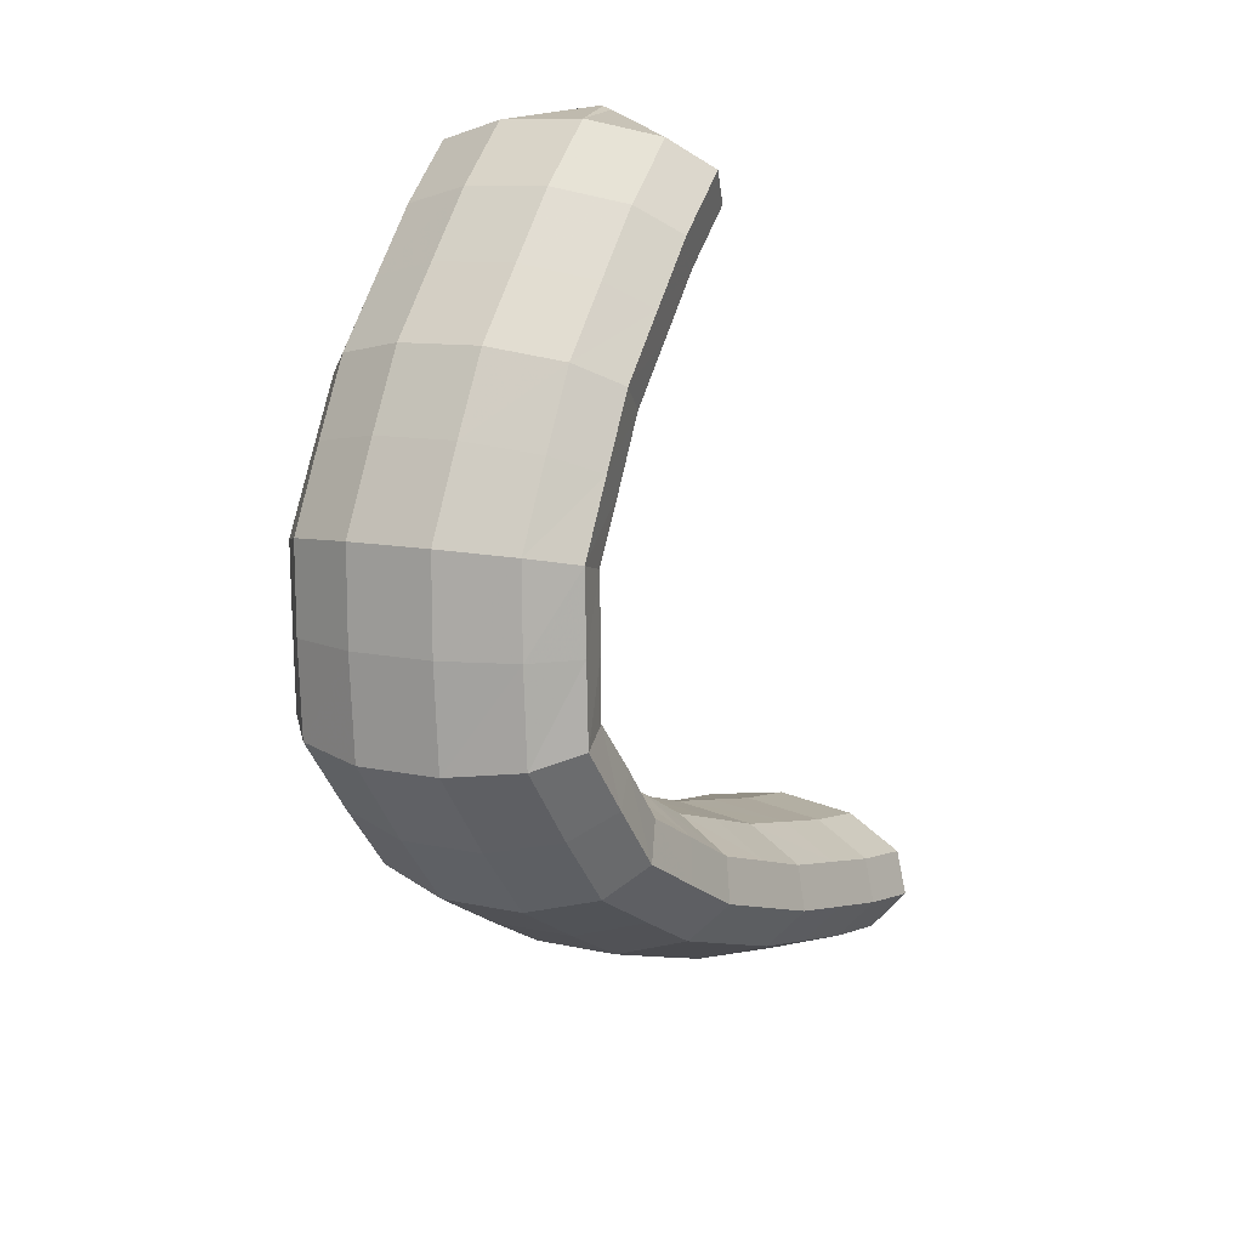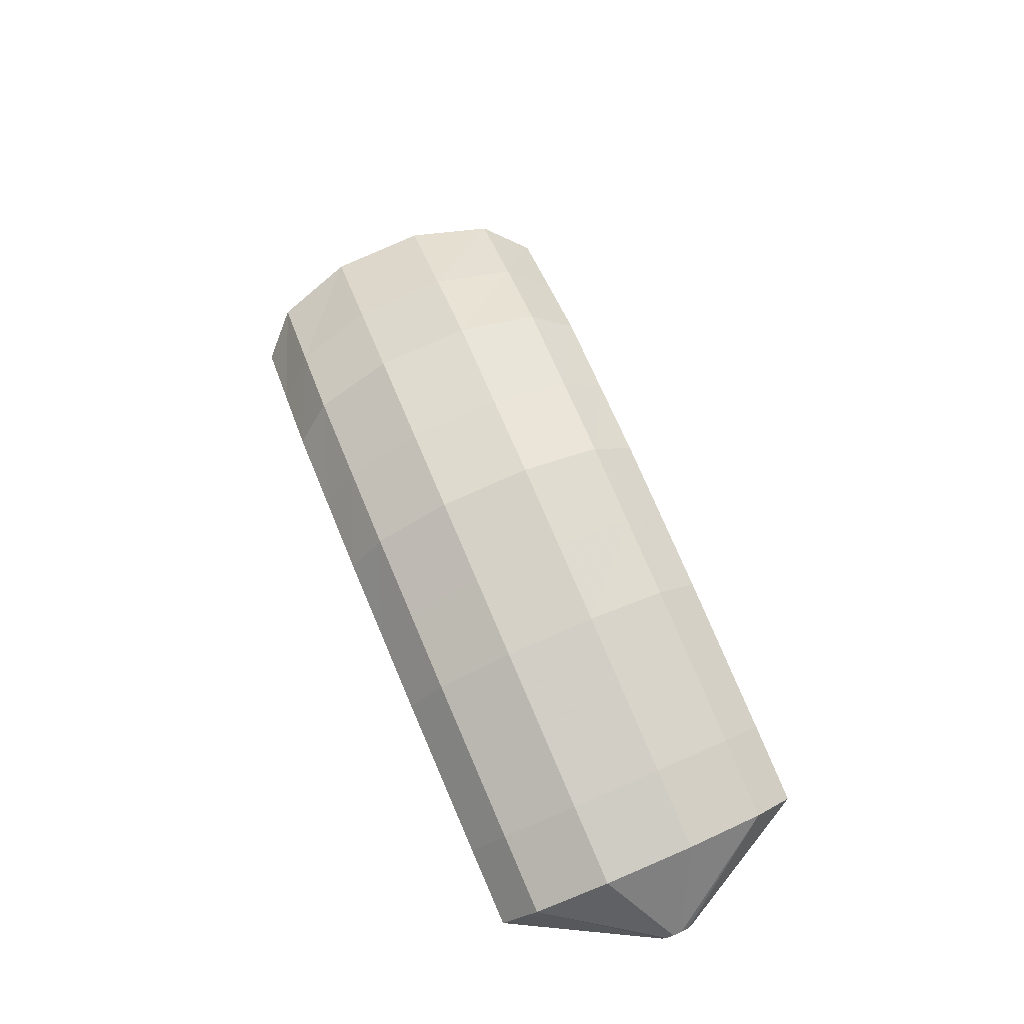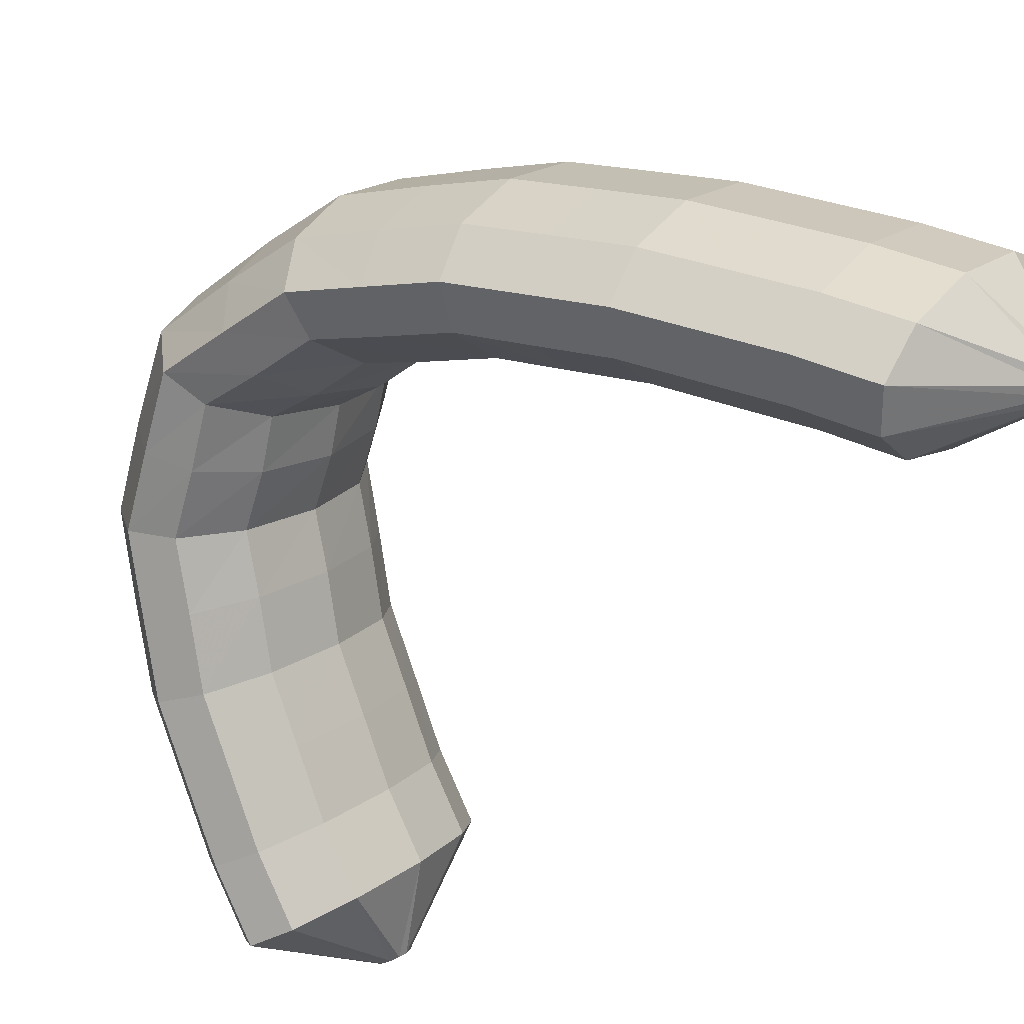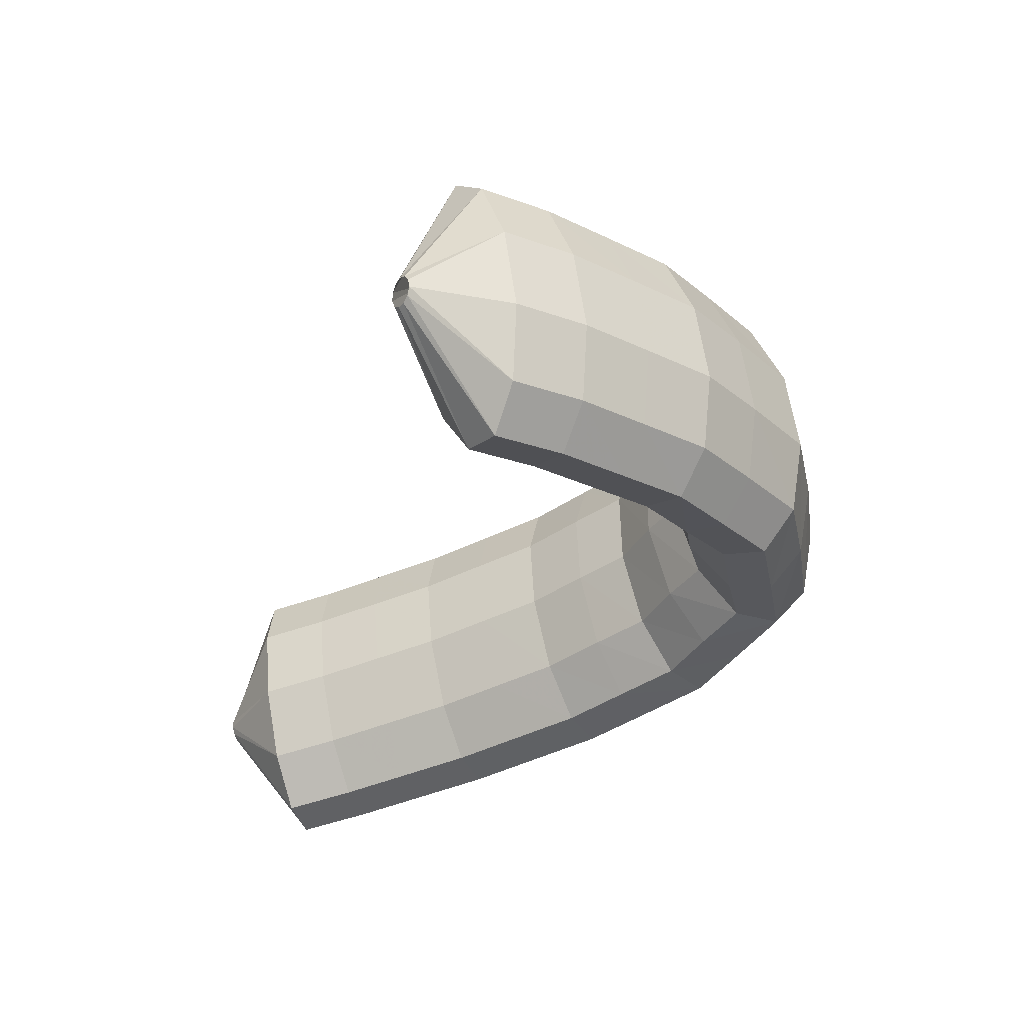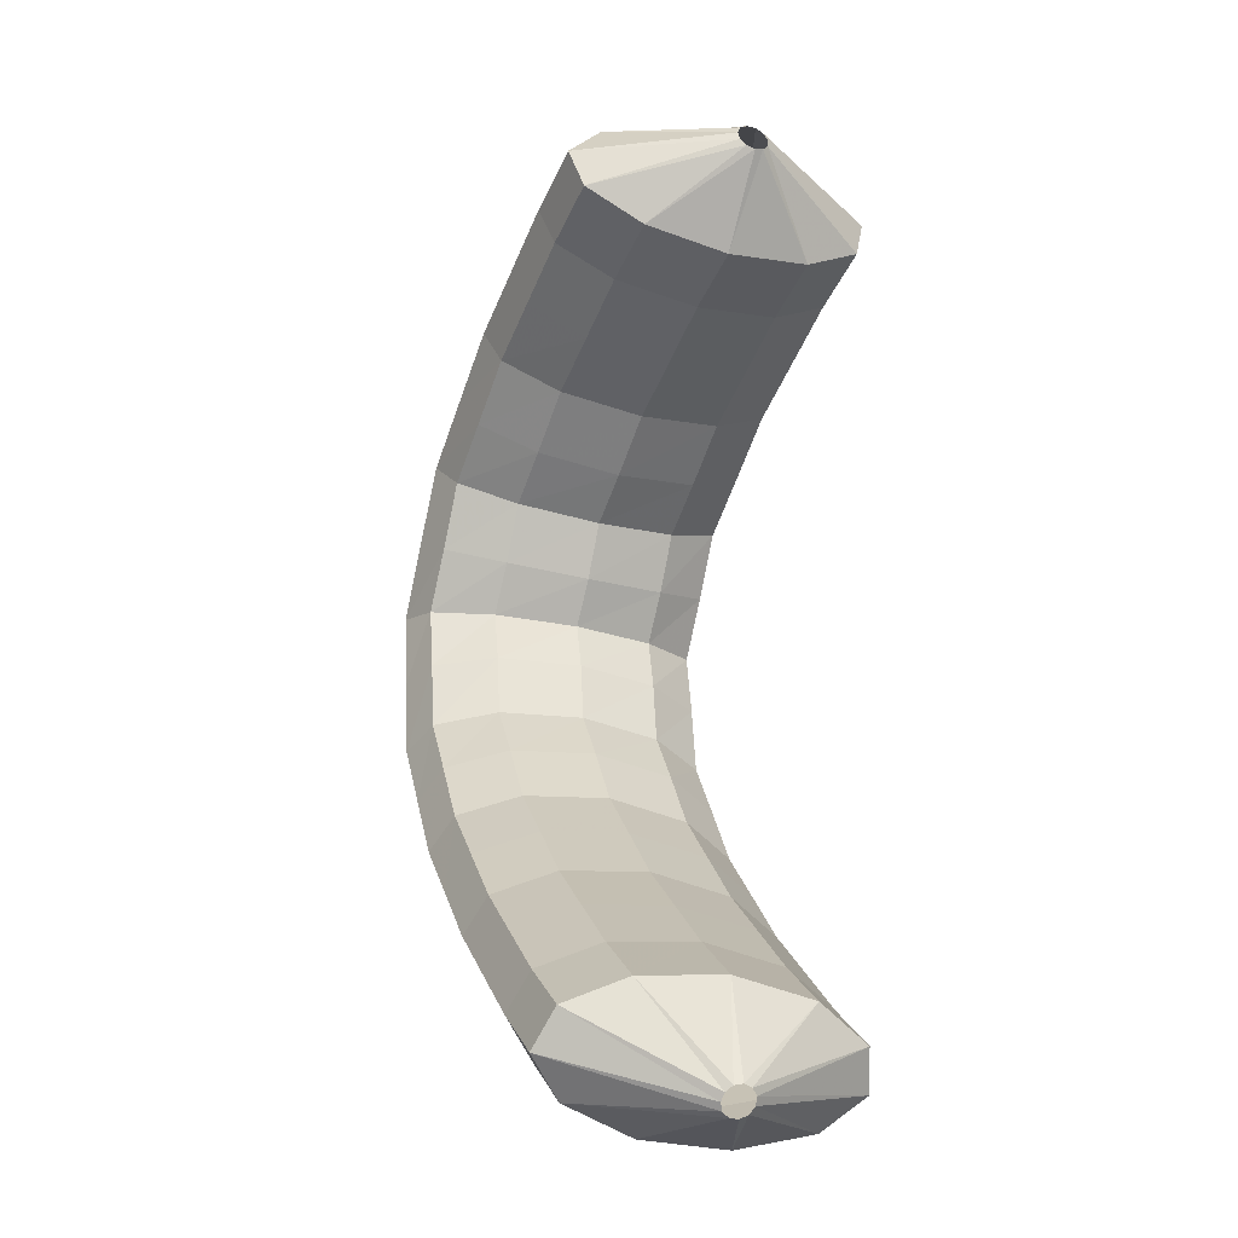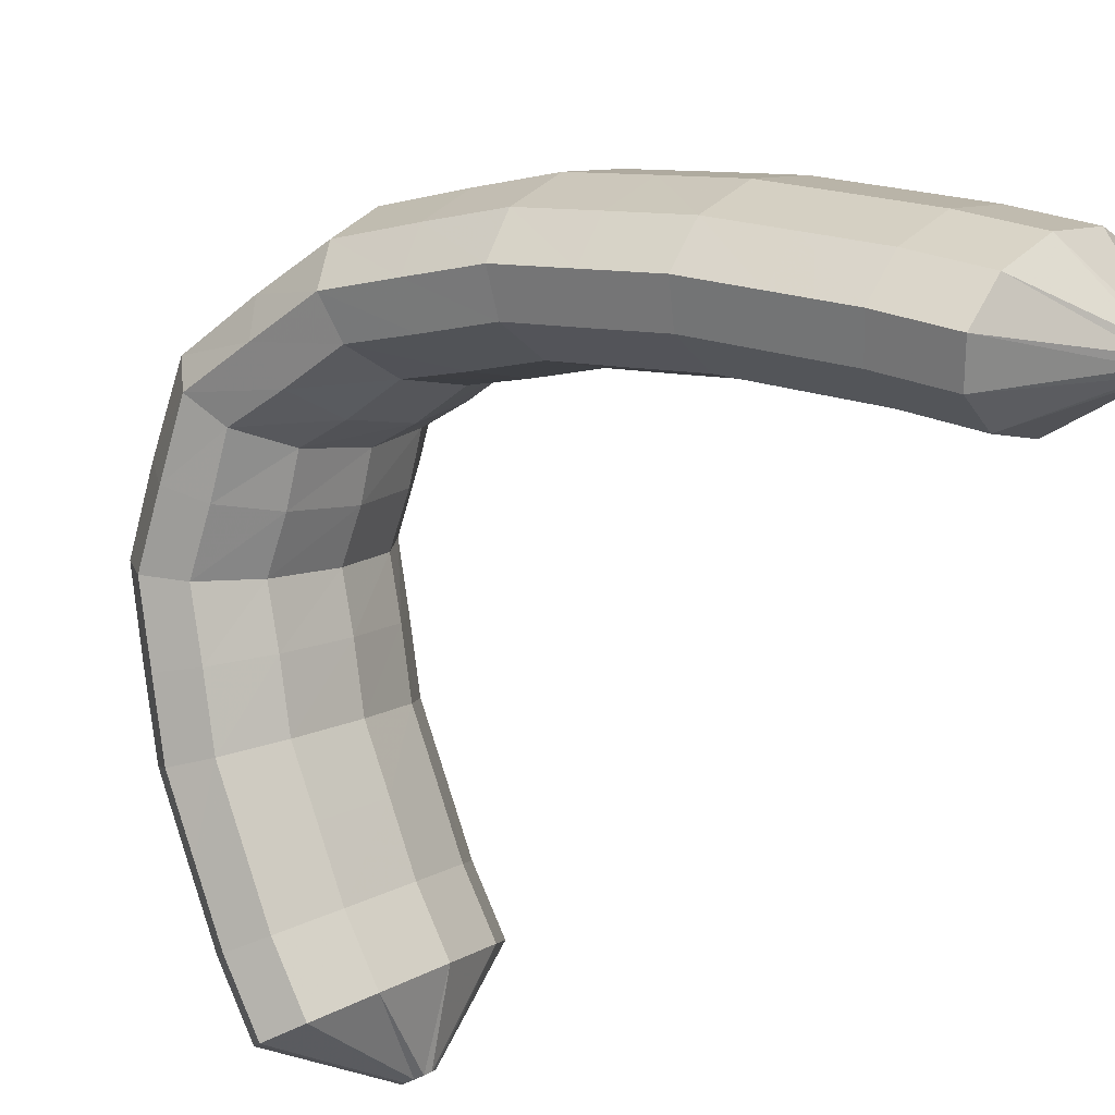
<metadata>
{"format":"obj","ext":"obj","renderer":"f3d","projection":"perspective","resolution":1024,"background":"white","views":[{"elev":25.2,"azim":-20.0,"up":"+Y"},{"elev":-73.7,"azim":-28.5,"up":"+Y"},{"elev":-48.3,"azim":-19.0,"up":"+Z"},{"elev":49.4,"azim":-148.1,"up":"+Y"},{"elev":-5.7,"azim":108.1,"up":"+Y"},{"elev":-56.6,"azim":-19.9,"up":"+Z"}]}
</metadata>
<code>
g tube1
v 169.1 73.86 189
v 169 73.75 188.8
v 168.8 73.53 188.7
v 168.7 73.26 188.8
v 168.8 73.04 189
v 168.9 72.93 189.2
v 169.1 72.97 189.4
v 169.2 73.15 189.5
v 169.4 73.4 189.6
v 169.4 73.66 189.4
v 169.3 73.83 189.2
v 169.1 73.86 189
v 167.6 76.57 189.7
v 165.9 75.82 187.8
v 164.5 74.57 186.7
v 164 73.22 186.9
v 164.5 72.19 188.2
v 165.9 71.82 190.2
v 167.6 72.21 192.4
v 169.3 73.25 194
v 170.2 74.61 194.4
v 170.2 75.85 193.7
v 169.3 76.58 191.9
v 167.6 76.57 189.7
v 165.8 77.39 191.1
v 164 76.64 189.2
v 162.7 75.41 188.1
v 162.1 74.07 188.3
v 162.6 73.06 189.6
v 163.9 72.69 191.7
v 165.7 73.08 193.8
v 167.4 74.12 195.4
v 168.4 75.46 195.8
v 168.4 76.68 195.1
v 167.4 77.4 193.3
v 165.8 77.39 191.1
v 164 78.35 192.4
v 162.2 77.61 190.5
v 160.8 76.38 189.4
v 160.3 75.06 189.6
v 160.7 74.06 191
v 162 73.71 193
v 163.8 74.1 195.2
v 165.5 75.12 196.7
v 166.5 76.45 197.2
v 166.6 77.66 196.4
v 165.7 78.36 194.6
v 164 78.35 192.4
v 162.3 79.28 193.7
v 160.5 78.55 191.7
v 159 77.35 190.7
v 158.4 76.06 191
v 158.8 75.09 192.3
v 160.1 74.74 194.5
v 161.9 75.14 196.6
v 163.6 76.15 198.1
v 164.6 77.45 198.5
v 164.8 78.62 197.7
v 163.9 79.31 195.9
v 162.3 79.28 193.7
v 160.6 80.43 194.8
v 158.8 79.71 192.9
v 157.3 78.53 192
v 156.6 77.27 192.2
v 157 76.33 193.6
v 158.2 76 195.8
v 160 76.4 197.9
v 161.7 77.39 199.4
v 162.9 78.66 199.8
v 163 79.8 198.9
v 162.2 80.47 197.1
v 160.6 80.43 194.8
v 159 81.51 196
v 157.1 80.81 194.1
v 155.6 79.68 193.2
v 154.8 78.49 193.5
v 155.1 77.61 195
v 156.3 77.32 197.1
v 158.1 77.71 199.3
v 159.9 78.67 200.7
v 161.1 79.88 201
v 161.3 80.96 200.1
v 160.5 81.57 198.2
v 159 81.51 196
v 157.5 82.94 196.9
v 155.6 82.26 195.1
v 154 81.19 194.2
v 153.2 80.07 194.5
v 153.4 79.26 196.1
v 154.6 79.01 198.2
v 156.3 79.41 200.4
v 158.1 80.32 201.8
v 159.4 81.46 202.1
v 159.8 82.47 201.1
v 159.1 83.02 199.2
v 157.5 82.94 196.9
v 156.2 84.16 197.8
v 154.3 83.54 195.9
v 152.5 82.61 195.1
v 151.5 81.69 195.6
v 151.6 81.05 197.2
v 152.7 80.91 199.5
v 154.4 81.3 201.6
v 156.3 82.11 203
v 157.8 83.07 203.2
v 158.3 83.89 202.1
v 157.7 84.29 200.1
v 156.2 84.16 197.8
v 155.4 85.9 198.1
v 153.4 85.34 196.3
v 151.6 84.59 195.6
v 150.4 83.89 196.1
v 150.3 83.47 197.8
v 151.3 83.45 200.1
v 153.1 83.85 202.2
v 155.1 84.53 203.6
v 156.7 85.28 203.7
v 157.3 85.86 202.5
v 156.8 86.09 200.4
v 155.4 85.9 198.1
v 154.6 87.24 198.5
v 152.6 86.81 196.7
v 150.6 86.4 196
v 149.3 86.15 196.6
v 149.1 86.14 198.3
v 150 86.37 200.6
v 151.8 86.76 202.8
v 153.9 87.2 204.1
v 155.6 87.54 204.2
v 156.4 87.68 203
v 156 87.57 200.9
v 154.6 87.24 198.5
v 154.8 88.76 198.1
v 152.8 88.46 196.3
v 150.8 88.41 195.5
v 149.5 88.64 196
v 149.2 89.06 197.7
v 150.1 89.54 200
v 151.9 89.94 202.1
v 154 90.12 203.5
v 155.7 90.03 203.6
v 156.5 89.69 202.4
v 156.2 89.22 200.4
v 154.8 88.76 198.1
v 154.9 90.56 197.7
v 152.9 90.35 195.8
v 150.9 90.54 195
v 149.7 91.08 195.4
v 149.5 91.79 197
v 150.4 92.45 199.2
v 152.2 92.84 201.4
v 154.2 92.85 202.8
v 155.9 92.47 203
v 156.7 91.82 201.9
v 156.3 91.1 200
v 154.9 90.56 197.7
v 155.7 91.96 196.8
v 153.7 91.83 194.9
v 151.9 92.24 193.9
v 150.7 93.05 194.2
v 150.6 94.01 195.6
v 151.6 94.82 197.8
v 153.4 95.22 199.9
v 155.4 95.07 201.4
v 157 94.44 201.8
v 157.6 93.51 200.9
v 157.2 92.59 199
v 155.7 91.96 196.8
v 156.6 93.66 195.7
v 154.7 93.56 193.8
v 152.9 94.05 192.8
v 151.8 94.98 193
v 151.7 96.04 194.3
v 152.8 96.91 196.4
v 154.5 97.31 198.6
v 156.5 97.1 200.1
v 158 96.37 200.5
v 158.6 95.33 199.7
v 158.1 94.32 197.9
v 156.6 93.66 195.7
v 157.8 95.02 194.4
v 155.9 94.95 192.5
v 154.2 95.51 191.4
v 153.1 96.54 191.5
v 153.2 97.69 192.8
v 154.3 98.61 194.9
v 156 99.01 197
v 157.9 98.75 198.6
v 159.4 97.92 199.1
v 159.9 96.79 198.4
v 159.3 95.71 196.6
v 157.8 95.02 194.4
v 159.1 96.47 193.1
v 157.2 96.41 191.2
v 155.5 97.01 190.1
v 154.5 98.08 190.1
v 154.6 99.28 191.4
v 155.7 100.2 193.4
v 157.5 100.6 195.6
v 159.3 100.3 197.2
v 160.8 99.47 197.7
v 161.2 98.29 197
v 160.6 97.17 195.3
v 159.1 96.47 193.1
v 160.5 97.7 191.7
v 158.6 97.66 189.8
v 157 98.29 188.6
v 156 99.4 188.6
v 156.1 100.6 189.9
v 157.3 101.6 191.9
v 159 102 194
v 160.9 101.7 195.6
v 162.3 100.8 196.2
v 162.7 99.57 195.6
v 162 98.42 193.9
v 160.5 97.7 191.7
v 161.1 100.7 190.7
v 160.9 100.7 190.5
v 160.6 100.9 190.5
v 160.5 101.1 190.5
v 160.4 101.3 190.7
v 160.5 101.5 190.9
v 160.7 101.5 191.1
v 160.9 101.4 191.2
v 161.1 101.2 191.3
v 161.2 101 191.2
v 161.2 100.8 191
v 161.1 100.7 190.7
f 1 2 14
f 14 13 1
f 2 3 15
f 15 14 2
f 3 4 16
f 16 15 3
f 4 5 17
f 17 16 4
f 5 6 18
f 18 17 5
f 6 7 19
f 19 18 6
f 7 8 20
f 20 19 7
f 8 9 21
f 21 20 8
f 9 10 22
f 22 21 9
f 10 11 23
f 23 22 10
f 11 12 24
f 24 23 11
f 13 14 26
f 26 25 13
f 14 15 27
f 27 26 14
f 15 16 28
f 28 27 15
f 16 17 29
f 29 28 16
f 17 18 30
f 30 29 17
f 18 19 31
f 31 30 18
f 19 20 32
f 32 31 19
f 20 21 33
f 33 32 20
f 21 22 34
f 34 33 21
f 22 23 35
f 35 34 22
f 23 24 36
f 36 35 23
f 25 26 38
f 38 37 25
f 26 27 39
f 39 38 26
f 27 28 40
f 40 39 27
f 28 29 41
f 41 40 28
f 29 30 42
f 42 41 29
f 30 31 43
f 43 42 30
f 31 32 44
f 44 43 31
f 32 33 45
f 45 44 32
f 33 34 46
f 46 45 33
f 34 35 47
f 47 46 34
f 35 36 48
f 48 47 35
f 37 38 50
f 50 49 37
f 38 39 51
f 51 50 38
f 39 40 52
f 52 51 39
f 40 41 53
f 53 52 40
f 41 42 54
f 54 53 41
f 42 43 55
f 55 54 42
f 43 44 56
f 56 55 43
f 44 45 57
f 57 56 44
f 45 46 58
f 58 57 45
f 46 47 59
f 59 58 46
f 47 48 60
f 60 59 47
f 49 50 62
f 62 61 49
f 50 51 63
f 63 62 50
f 51 52 64
f 64 63 51
f 52 53 65
f 65 64 52
f 53 54 66
f 66 65 53
f 54 55 67
f 67 66 54
f 55 56 68
f 68 67 55
f 56 57 69
f 69 68 56
f 57 58 70
f 70 69 57
f 58 59 71
f 71 70 58
f 59 60 72
f 72 71 59
f 61 62 74
f 74 73 61
f 62 63 75
f 75 74 62
f 63 64 76
f 76 75 63
f 64 65 77
f 77 76 64
f 65 66 78
f 78 77 65
f 66 67 79
f 79 78 66
f 67 68 80
f 80 79 67
f 68 69 81
f 81 80 68
f 69 70 82
f 82 81 69
f 70 71 83
f 83 82 70
f 71 72 84
f 84 83 71
f 73 74 86
f 86 85 73
f 74 75 87
f 87 86 74
f 75 76 88
f 88 87 75
f 76 77 89
f 89 88 76
f 77 78 90
f 90 89 77
f 78 79 91
f 91 90 78
f 79 80 92
f 92 91 79
f 80 81 93
f 93 92 80
f 81 82 94
f 94 93 81
f 82 83 95
f 95 94 82
f 83 84 96
f 96 95 83
f 85 86 98
f 98 97 85
f 86 87 99
f 99 98 86
f 87 88 100
f 100 99 87
f 88 89 101
f 101 100 88
f 89 90 102
f 102 101 89
f 90 91 103
f 103 102 90
f 91 92 104
f 104 103 91
f 92 93 105
f 105 104 92
f 93 94 106
f 106 105 93
f 94 95 107
f 107 106 94
f 95 96 108
f 108 107 95
f 97 98 110
f 110 109 97
f 98 99 111
f 111 110 98
f 99 100 112
f 112 111 99
f 100 101 113
f 113 112 100
f 101 102 114
f 114 113 101
f 102 103 115
f 115 114 102
f 103 104 116
f 116 115 103
f 104 105 117
f 117 116 104
f 105 106 118
f 118 117 105
f 106 107 119
f 119 118 106
f 107 108 120
f 120 119 107
f 109 110 122
f 122 121 109
f 110 111 123
f 123 122 110
f 111 112 124
f 124 123 111
f 112 113 125
f 125 124 112
f 113 114 126
f 126 125 113
f 114 115 127
f 127 126 114
f 115 116 128
f 128 127 115
f 116 117 129
f 129 128 116
f 117 118 130
f 130 129 117
f 118 119 131
f 131 130 118
f 119 120 132
f 132 131 119
f 121 122 134
f 134 133 121
f 122 123 135
f 135 134 122
f 123 124 136
f 136 135 123
f 124 125 137
f 137 136 124
f 125 126 138
f 138 137 125
f 126 127 139
f 139 138 126
f 127 128 140
f 140 139 127
f 128 129 141
f 141 140 128
f 129 130 142
f 142 141 129
f 130 131 143
f 143 142 130
f 131 132 144
f 144 143 131
f 133 134 146
f 146 145 133
f 134 135 147
f 147 146 134
f 135 136 148
f 148 147 135
f 136 137 149
f 149 148 136
f 137 138 150
f 150 149 137
f 138 139 151
f 151 150 138
f 139 140 152
f 152 151 139
f 140 141 153
f 153 152 140
f 141 142 154
f 154 153 141
f 142 143 155
f 155 154 142
f 143 144 156
f 156 155 143
f 145 146 158
f 158 157 145
f 146 147 159
f 159 158 146
f 147 148 160
f 160 159 147
f 148 149 161
f 161 160 148
f 149 150 162
f 162 161 149
f 150 151 163
f 163 162 150
f 151 152 164
f 164 163 151
f 152 153 165
f 165 164 152
f 153 154 166
f 166 165 153
f 154 155 167
f 167 166 154
f 155 156 168
f 168 167 155
f 157 158 170
f 170 169 157
f 158 159 171
f 171 170 158
f 159 160 172
f 172 171 159
f 160 161 173
f 173 172 160
f 161 162 174
f 174 173 161
f 162 163 175
f 175 174 162
f 163 164 176
f 176 175 163
f 164 165 177
f 177 176 164
f 165 166 178
f 178 177 165
f 166 167 179
f 179 178 166
f 167 168 180
f 180 179 167
f 169 170 182
f 182 181 169
f 170 171 183
f 183 182 170
f 171 172 184
f 184 183 171
f 172 173 185
f 185 184 172
f 173 174 186
f 186 185 173
f 174 175 187
f 187 186 174
f 175 176 188
f 188 187 175
f 176 177 189
f 189 188 176
f 177 178 190
f 190 189 177
f 178 179 191
f 191 190 178
f 179 180 192
f 192 191 179
f 181 182 194
f 194 193 181
f 182 183 195
f 195 194 182
f 183 184 196
f 196 195 183
f 184 185 197
f 197 196 184
f 185 186 198
f 198 197 185
f 186 187 199
f 199 198 186
f 187 188 200
f 200 199 187
f 188 189 201
f 201 200 188
f 189 190 202
f 202 201 189
f 190 191 203
f 203 202 190
f 191 192 204
f 204 203 191
f 193 194 206
f 206 205 193
f 194 195 207
f 207 206 194
f 195 196 208
f 208 207 195
f 196 197 209
f 209 208 196
f 197 198 210
f 210 209 197
f 198 199 211
f 211 210 198
f 199 200 212
f 212 211 199
f 200 201 213
f 213 212 200
f 201 202 214
f 214 213 201
f 202 203 215
f 215 214 202
f 203 204 216
f 216 215 203
f 205 206 218
f 218 217 205
f 206 207 219
f 219 218 206
f 207 208 220
f 220 219 207
f 208 209 221
f 221 220 208
f 209 210 222
f 222 221 209
f 210 211 223
f 223 222 210
f 211 212 224
f 224 223 211
f 212 213 225
f 225 224 212
f 213 214 226
f 226 225 213
f 214 215 227
f 227 226 214
f 215 216 228
f 228 227 215
g

</code>
